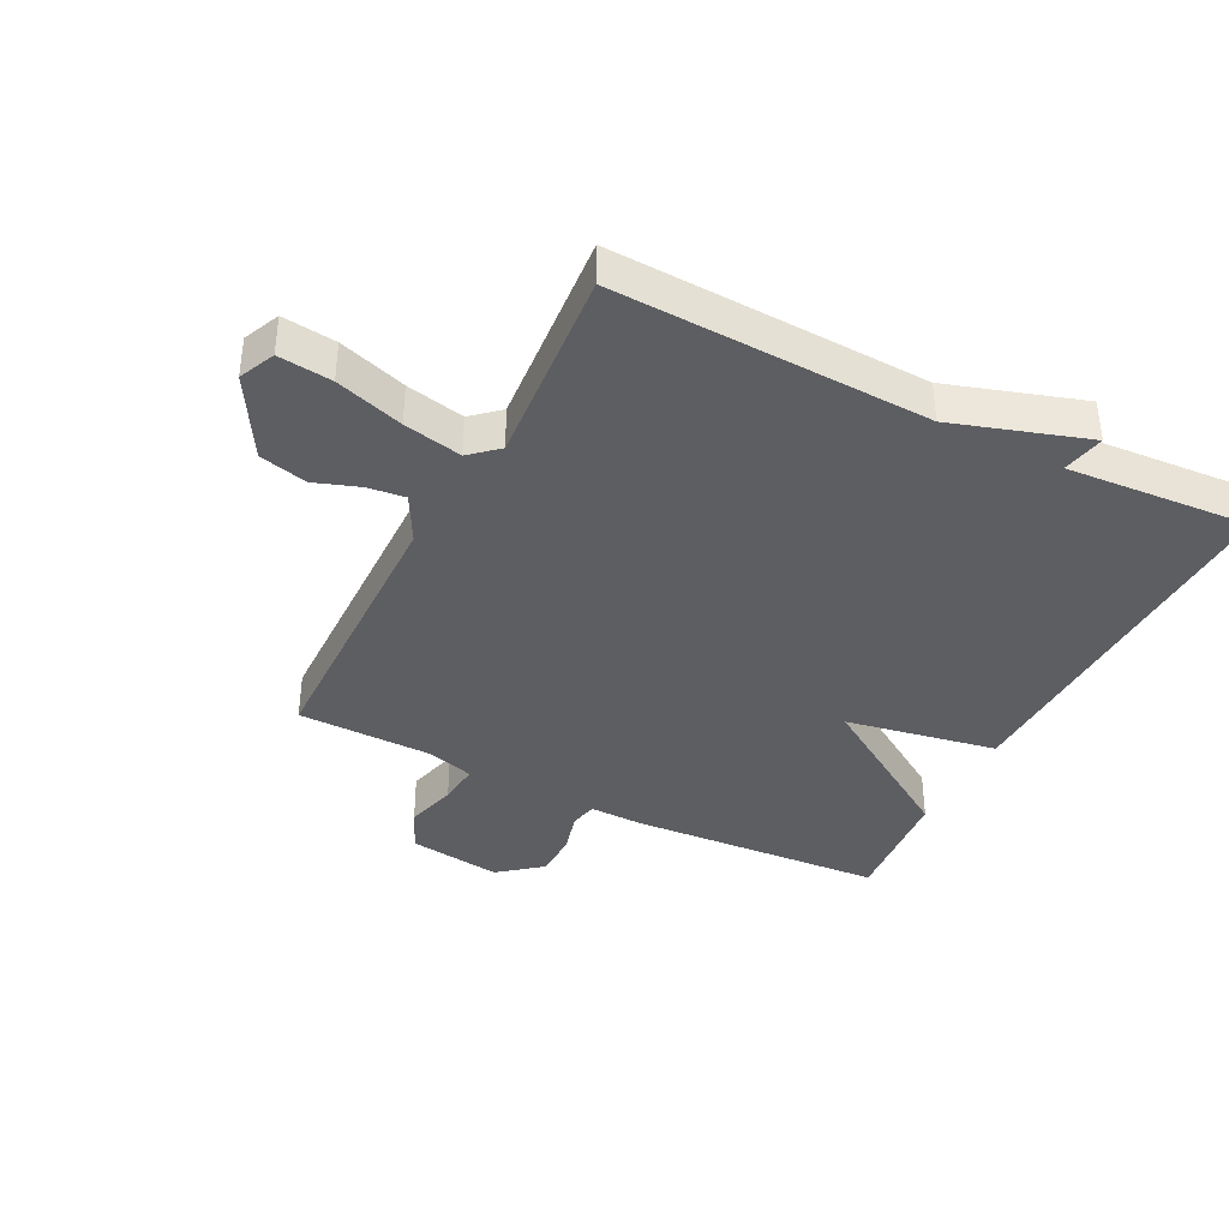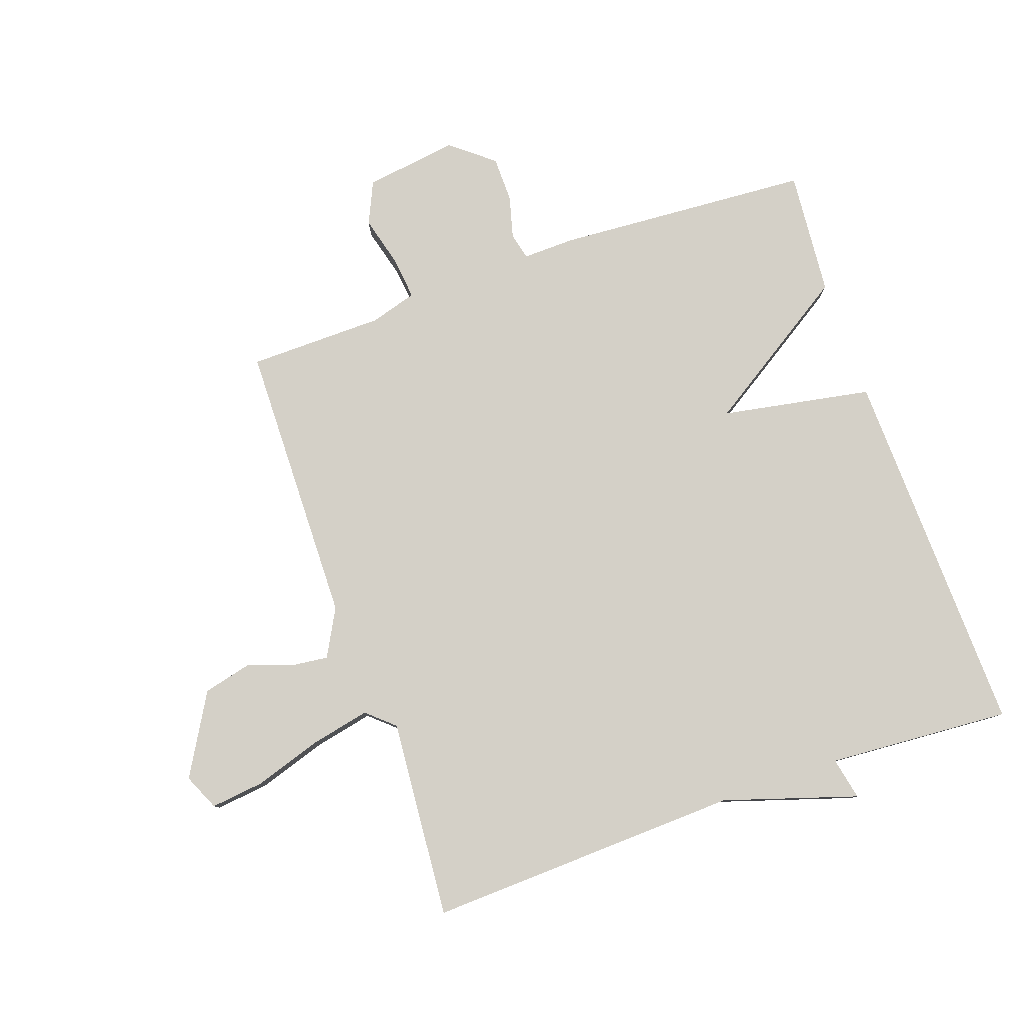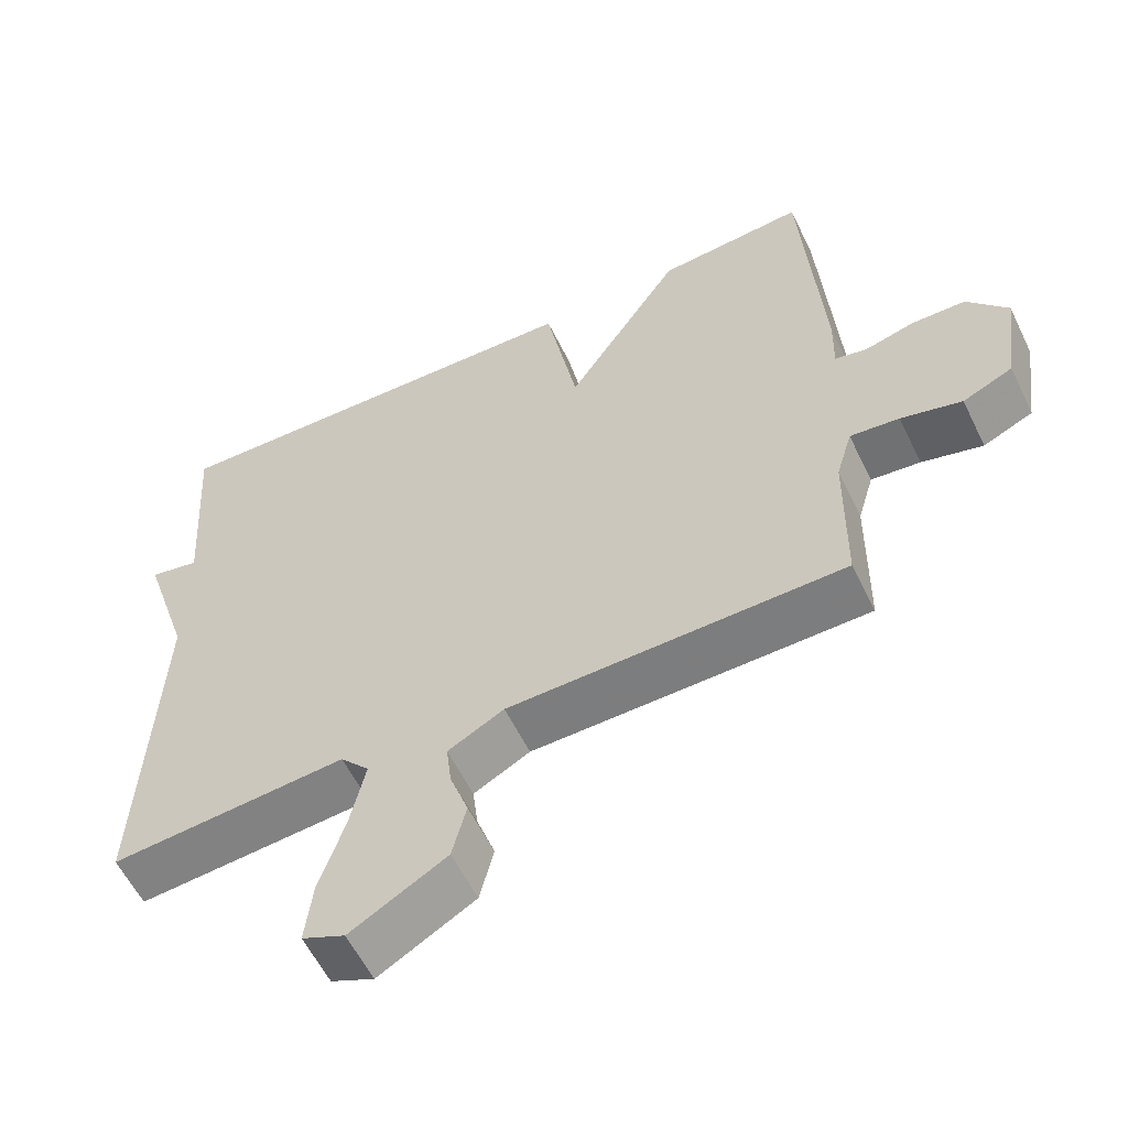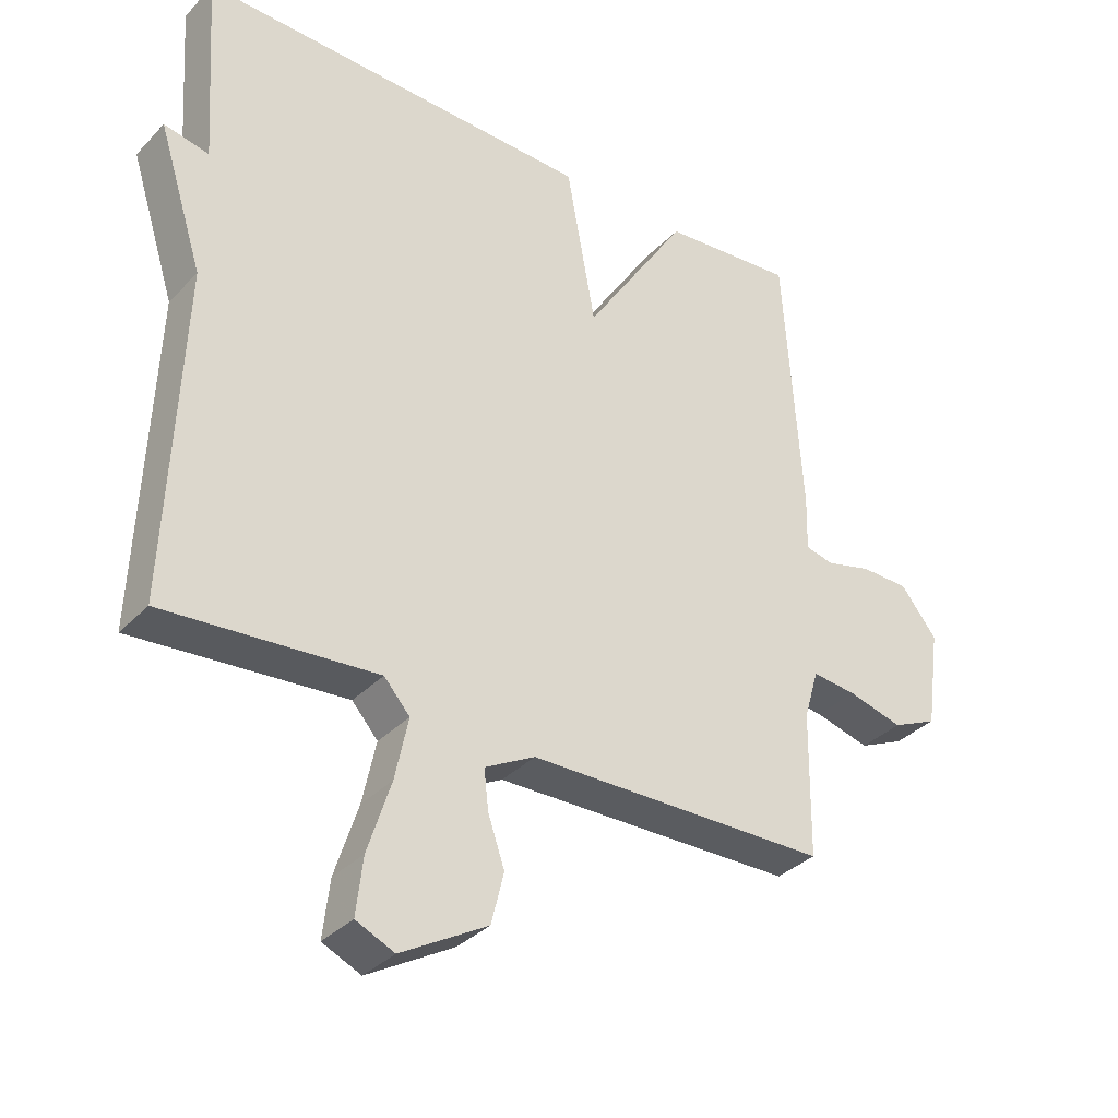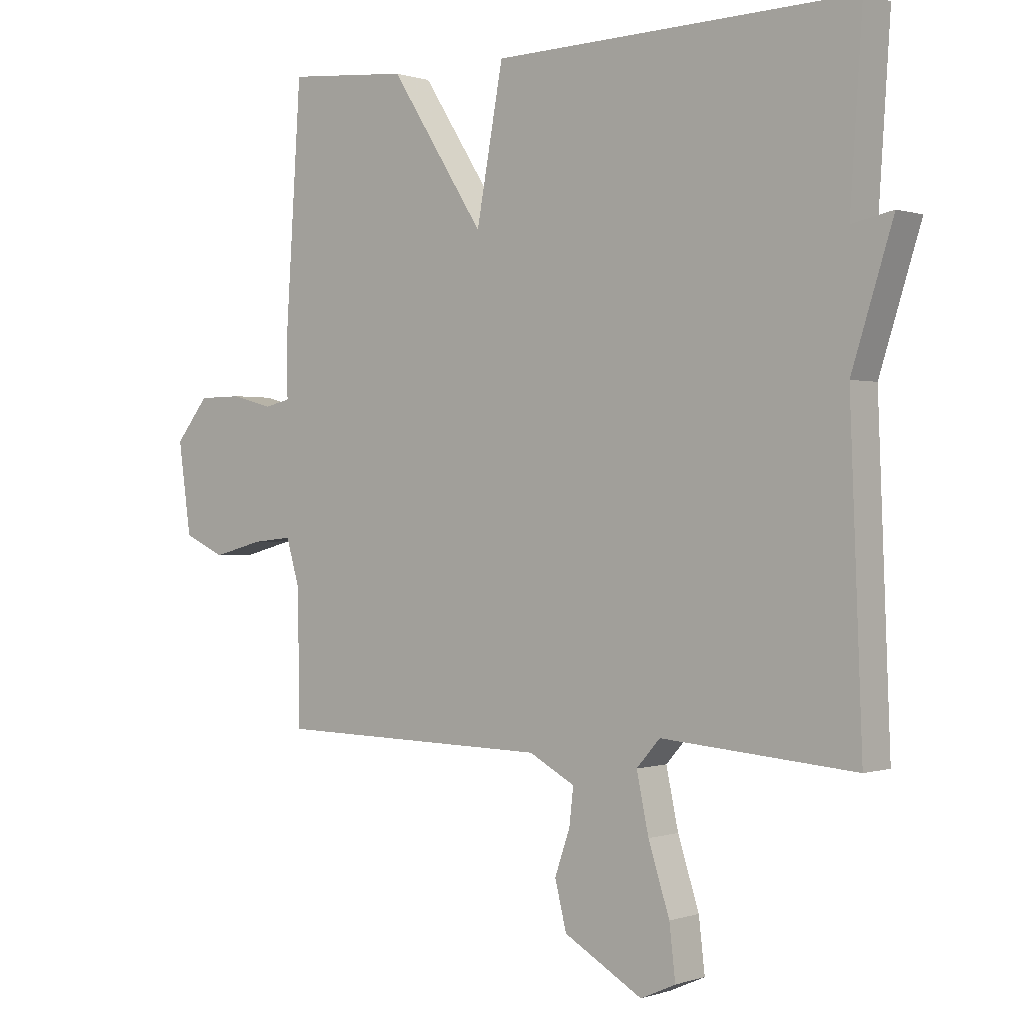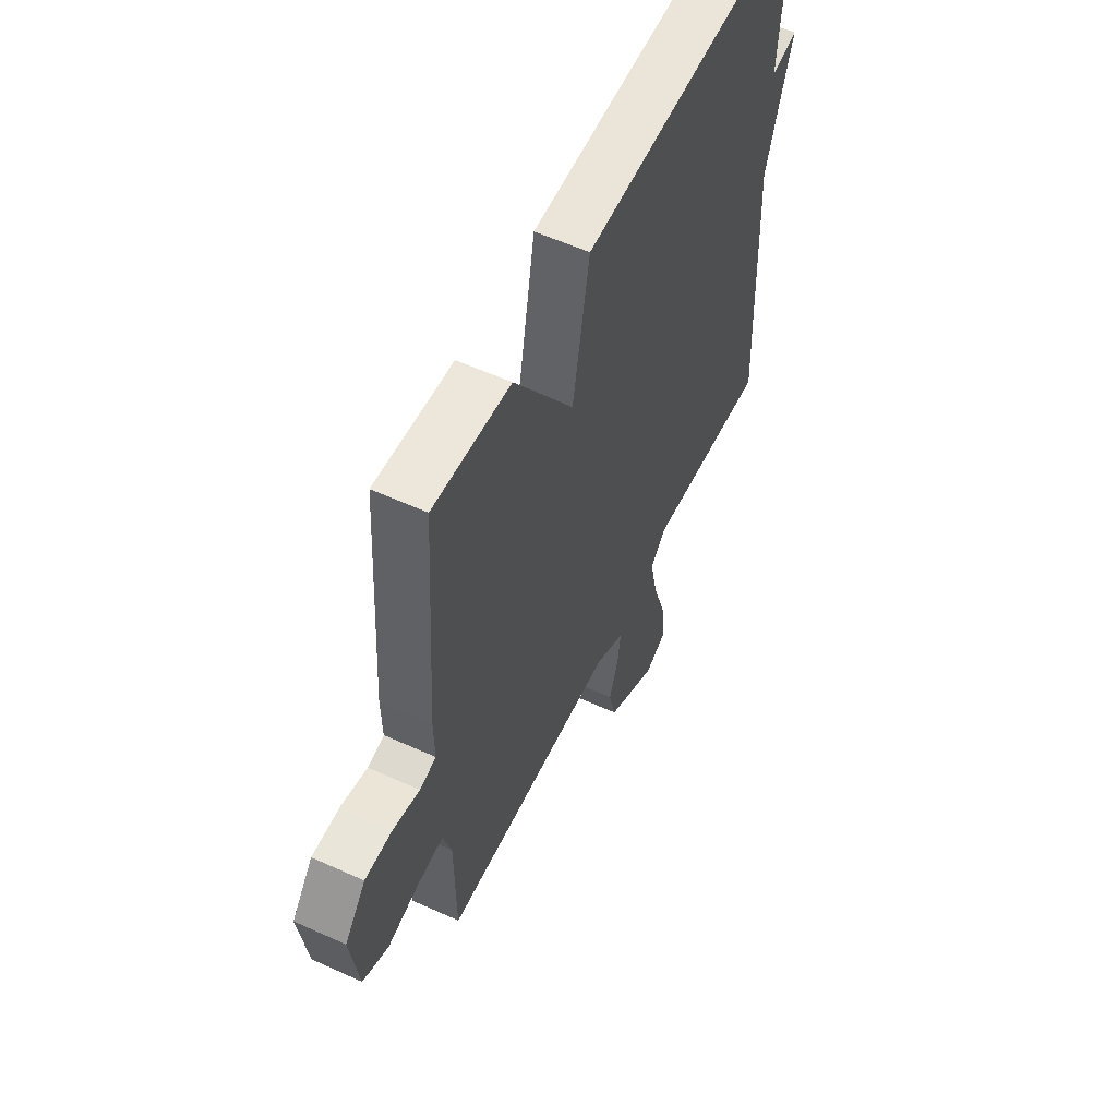
<metadata>
{"format":"obj","ext":"obj","renderer":"f3d","projection":"perspective","resolution":1024,"background":"white","views":[{"elev":-38.5,"azim":-116.9,"up":"+Y"},{"elev":80.0,"azim":-109.3,"up":"+Y"},{"elev":-58.5,"azim":25.9,"up":"+Z"},{"elev":-34.5,"azim":-36.7,"up":"+Z"},{"elev":0.2,"azim":-140.9,"up":"+Z"},{"elev":57.4,"azim":115.3,"up":"+Z"}]}
</metadata>
<code>
v -0.5 0.07 0.5
v 0.099 0.07 0.483
v 0.143 0.07 0.241
v 0.299 0.07 0.483
v 0.5 0.07 0.5
v 0.527 0.07 0.09
v 0.525 0.07 0.006
v 0.568 0.07 -0.004
v 0.636 0.07 0.014
v 0.709 0.07 0.013
v 0.764 0.07 -0.055
v 0.743 0.07 -0.205
v 0.675 0.07 -0.236
v 0.592 0.07 -0.214
v 0.525 0.07 -0.207
v 0.503 0.07 -0.282
v 0.5 0.07 -0.5
v 0.045 0.07 -0.508
v -0.031 0.07 -0.549
v -0.024 0.07 -0.609
v 0.001 0.07 -0.681
v -0.018 0.07 -0.758
v -0.148 0.07 -0.833
v -0.206 0.07 -0.807
v -0.196 0.07 -0.721
v -0.161 0.07 -0.612
v -0.141 0.07 -0.518
v -0.18 0.07 -0.474
v -0.5 0.07 -0.5
v -0.48 0.07 0.005
v -0.548 0.07 0.219
v -0.48 0.07 0.205
v -0.5 0 0.5
v 0.099 0 0.483
v 0.143 0 0.241
v 0.299 0 0.483
v 0.5 0 0.5
v 0.527 0 0.09
v 0.525 0 0.006
v 0.568 0 -0.004
v 0.636 0 0.014
v 0.709 0 0.013
v 0.764 0 -0.055
v 0.743 0 -0.205
v 0.675 0 -0.236
v 0.592 0 -0.214
v 0.525 0 -0.207
v 0.503 0 -0.282
v 0.5 0 -0.5
v 0.045 0 -0.508
v -0.031 0 -0.549
v -0.024 0 -0.609
v 0.001 0 -0.681
v -0.018 0 -0.758
v -0.148 0 -0.833
v -0.206 0 -0.807
v -0.196 0 -0.721
v -0.161 0 -0.612
v -0.141 0 -0.518
v -0.18 0 -0.474
v -0.5 0 -0.5
v -0.48 0 0.005
v -0.548 0 0.219
v -0.48 0 0.205
f 30 31 32
f 28 29 30
f 27 28 30 32
f 24 25 26
f 23 24 26
f 22 23 26
f 21 22 26
f 20 21 26
f 19 20 26 27
f 1 2 3
f 32 1 3
f 27 32 3
f 19 27 3
f 18 19 3
f 12 13 14
f 11 12 14
f 10 11 14
f 9 10 14
f 8 9 14
f 7 8 14 15
f 5 6 7
f 4 5 7
f 3 4 7
f 18 3 7
f 18 7 15 16
f 16 17 18
f 64 63 62
f 62 61 60
f 64 62 60 59
f 58 57 56
f 58 56 55
f 58 55 54
f 58 54 53
f 58 53 52
f 59 58 52 51
f 35 34 33
f 35 33 64
f 35 64 59
f 35 59 51
f 35 51 50
f 46 45 44
f 46 44 43
f 46 43 42
f 46 42 41
f 46 41 40
f 47 46 40 39
f 39 38 37
f 39 37 36
f 39 36 35
f 39 35 50
f 48 47 39 50
f 50 49 48
f 1 33 34 2
f 2 34 35 3
f 3 35 36 4
f 4 36 37 5
f 5 37 38 6
f 6 38 39 7
f 7 39 40 8
f 8 40 41 9
f 9 41 42 10
f 10 42 43 11
f 11 43 44 12
f 12 44 45 13
f 13 45 46 14
f 14 46 47 15
f 15 47 48 16
f 16 48 49 17
f 17 49 50 18
f 18 50 51 19
f 19 51 52 20
f 20 52 53 21
f 21 53 54 22
f 22 54 55 23
f 23 55 56 24
f 24 56 57 25
f 25 57 58 26
f 26 58 59 27
f 27 59 60 28
f 28 60 61 29
f 29 61 62 30
f 30 62 63 31
f 31 63 64 32
f 32 64 33 1

</code>
